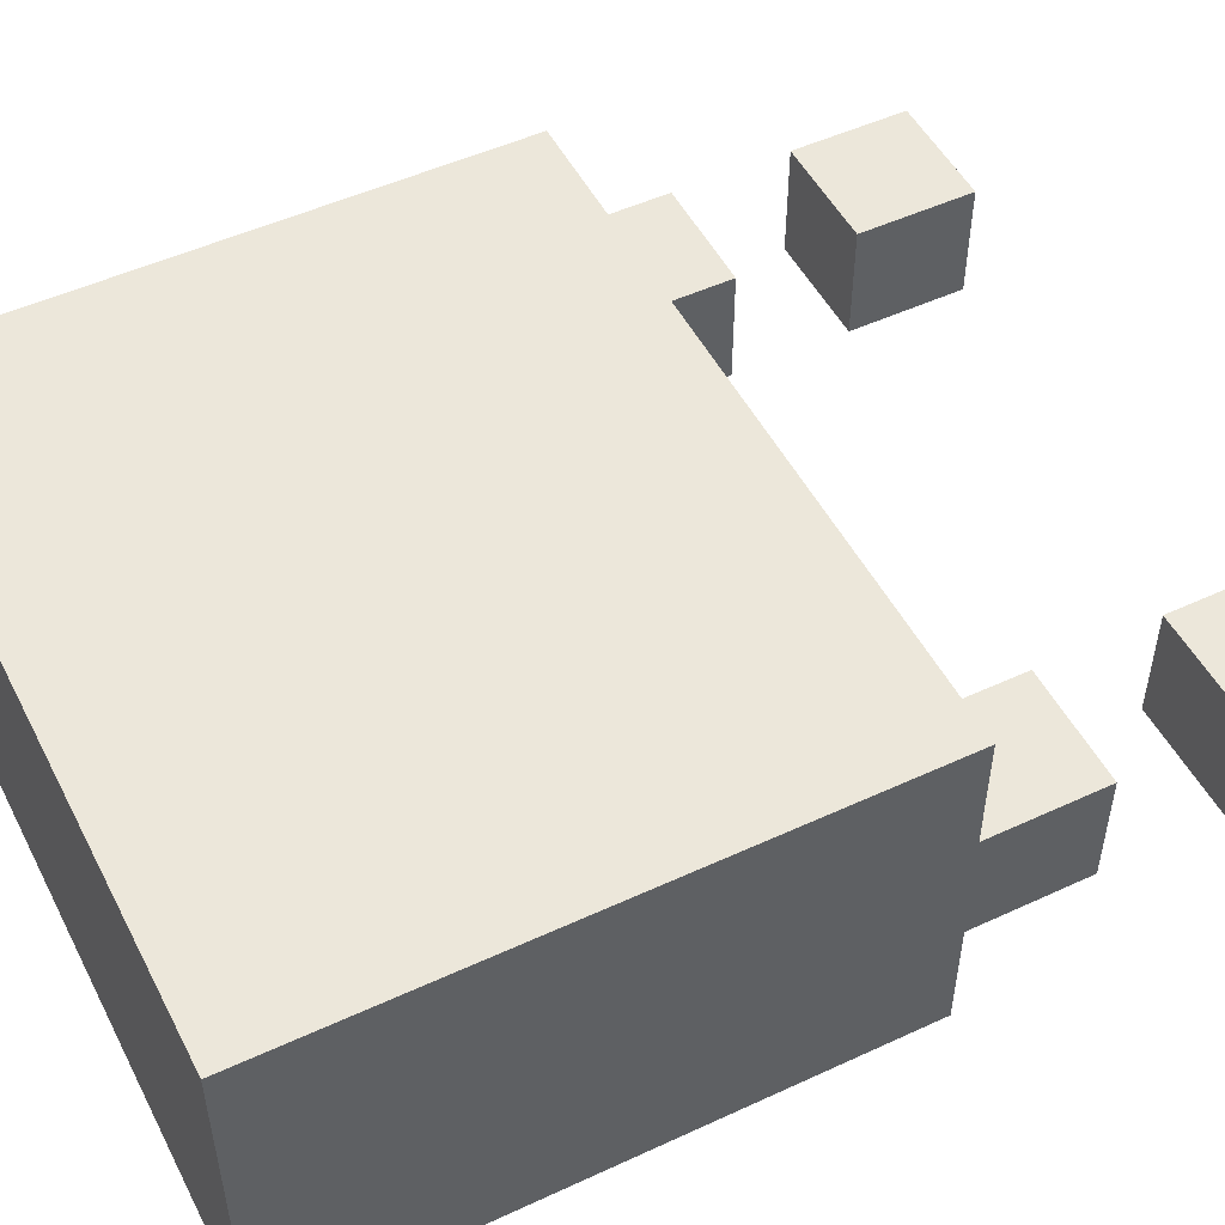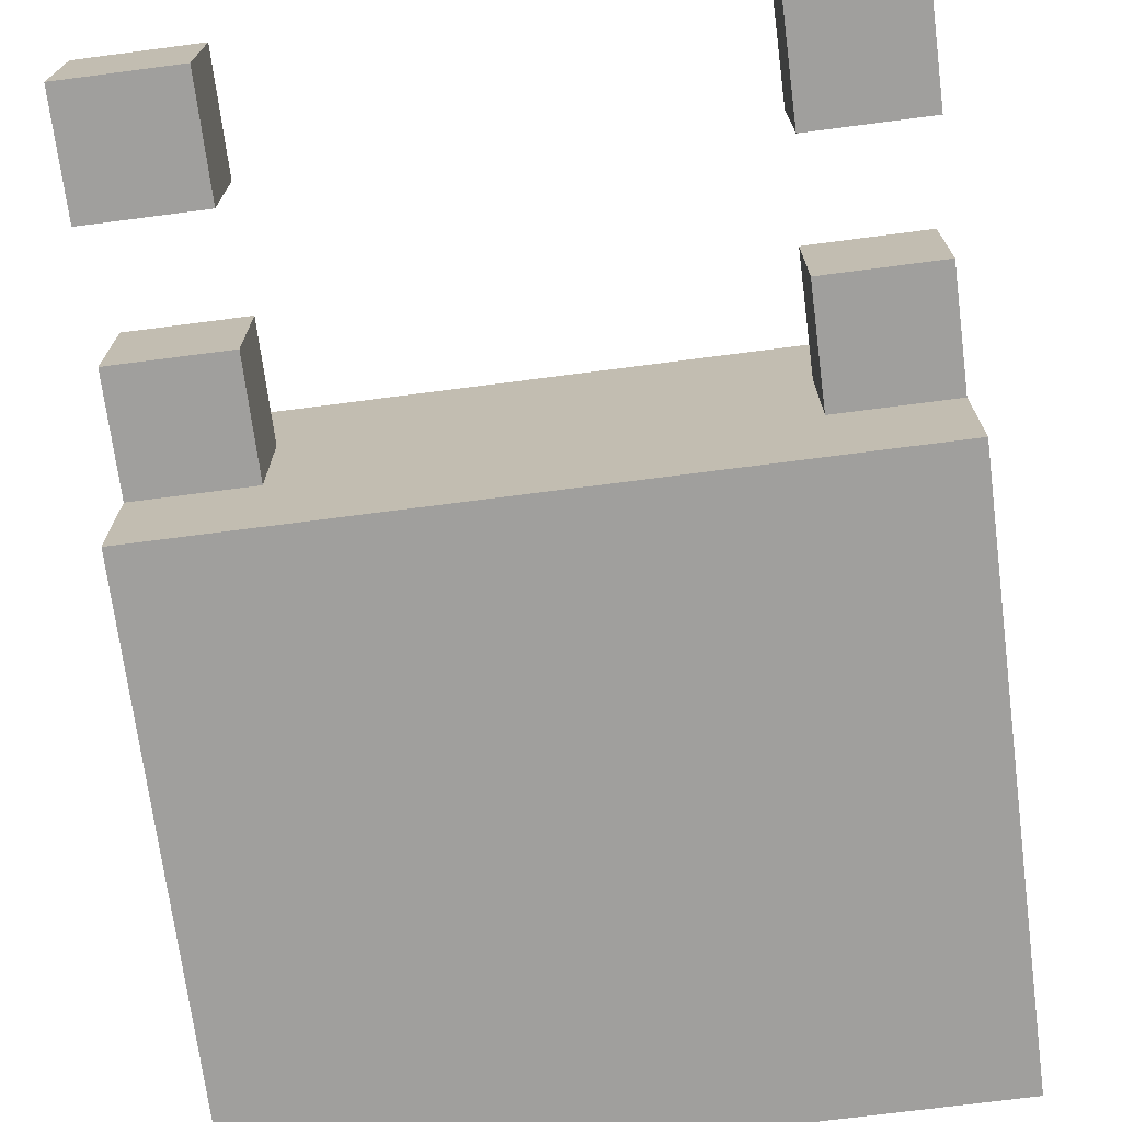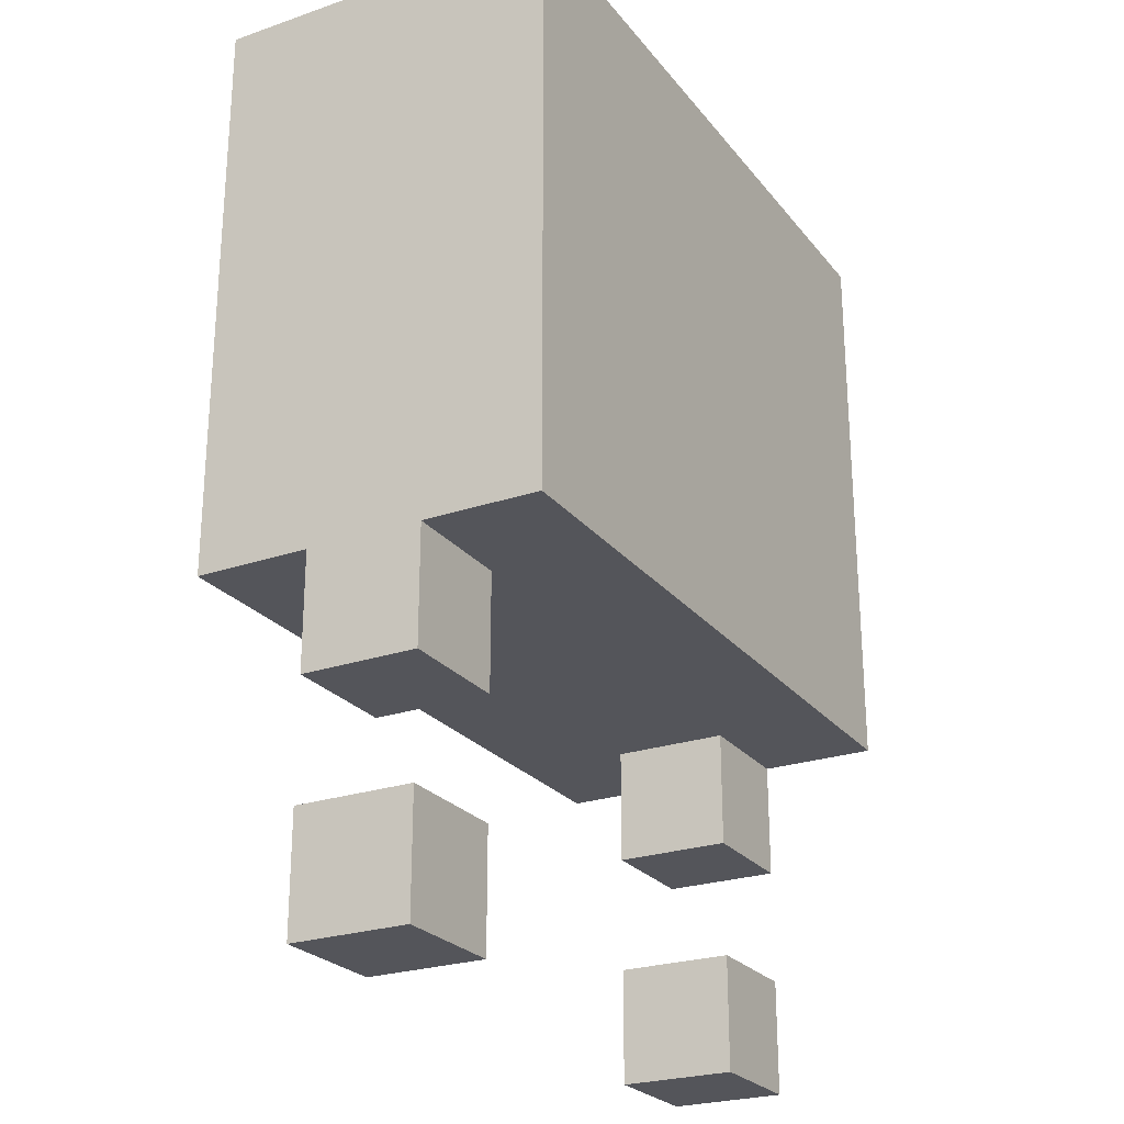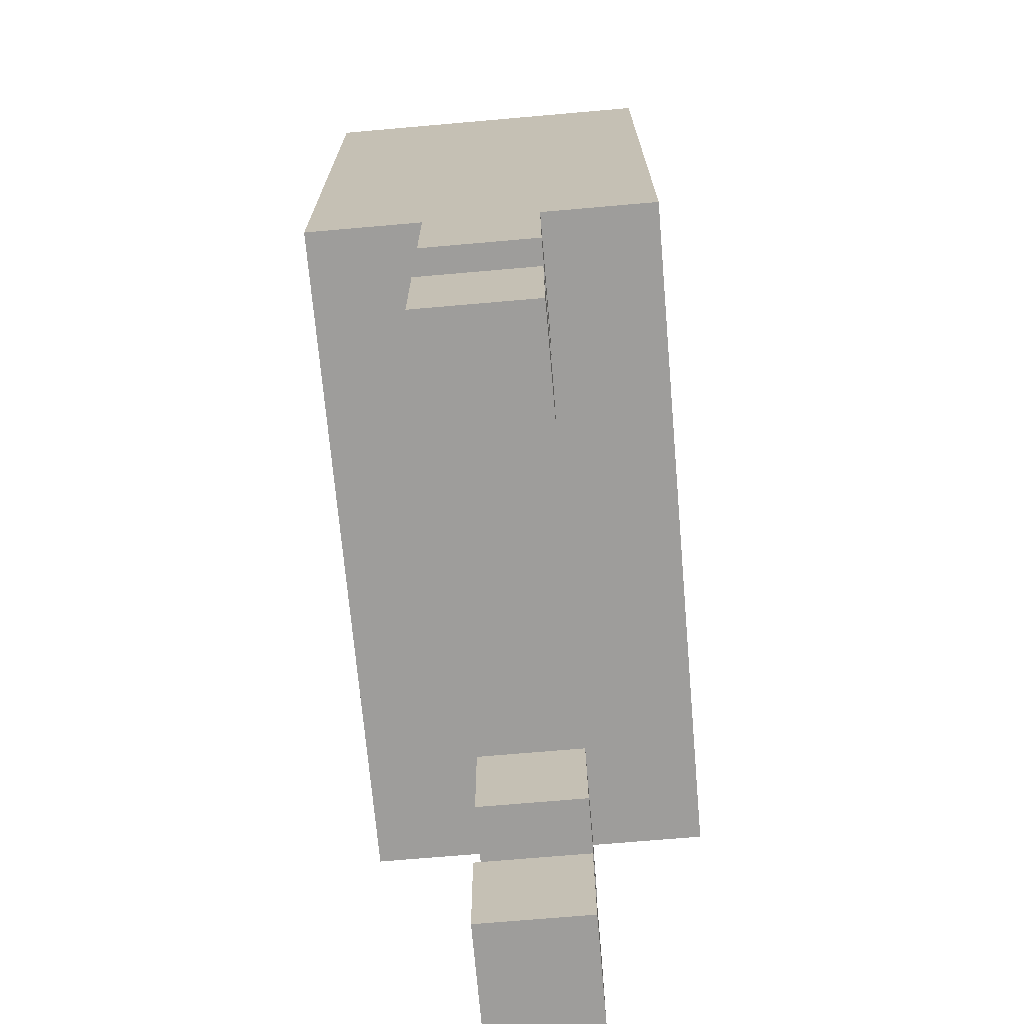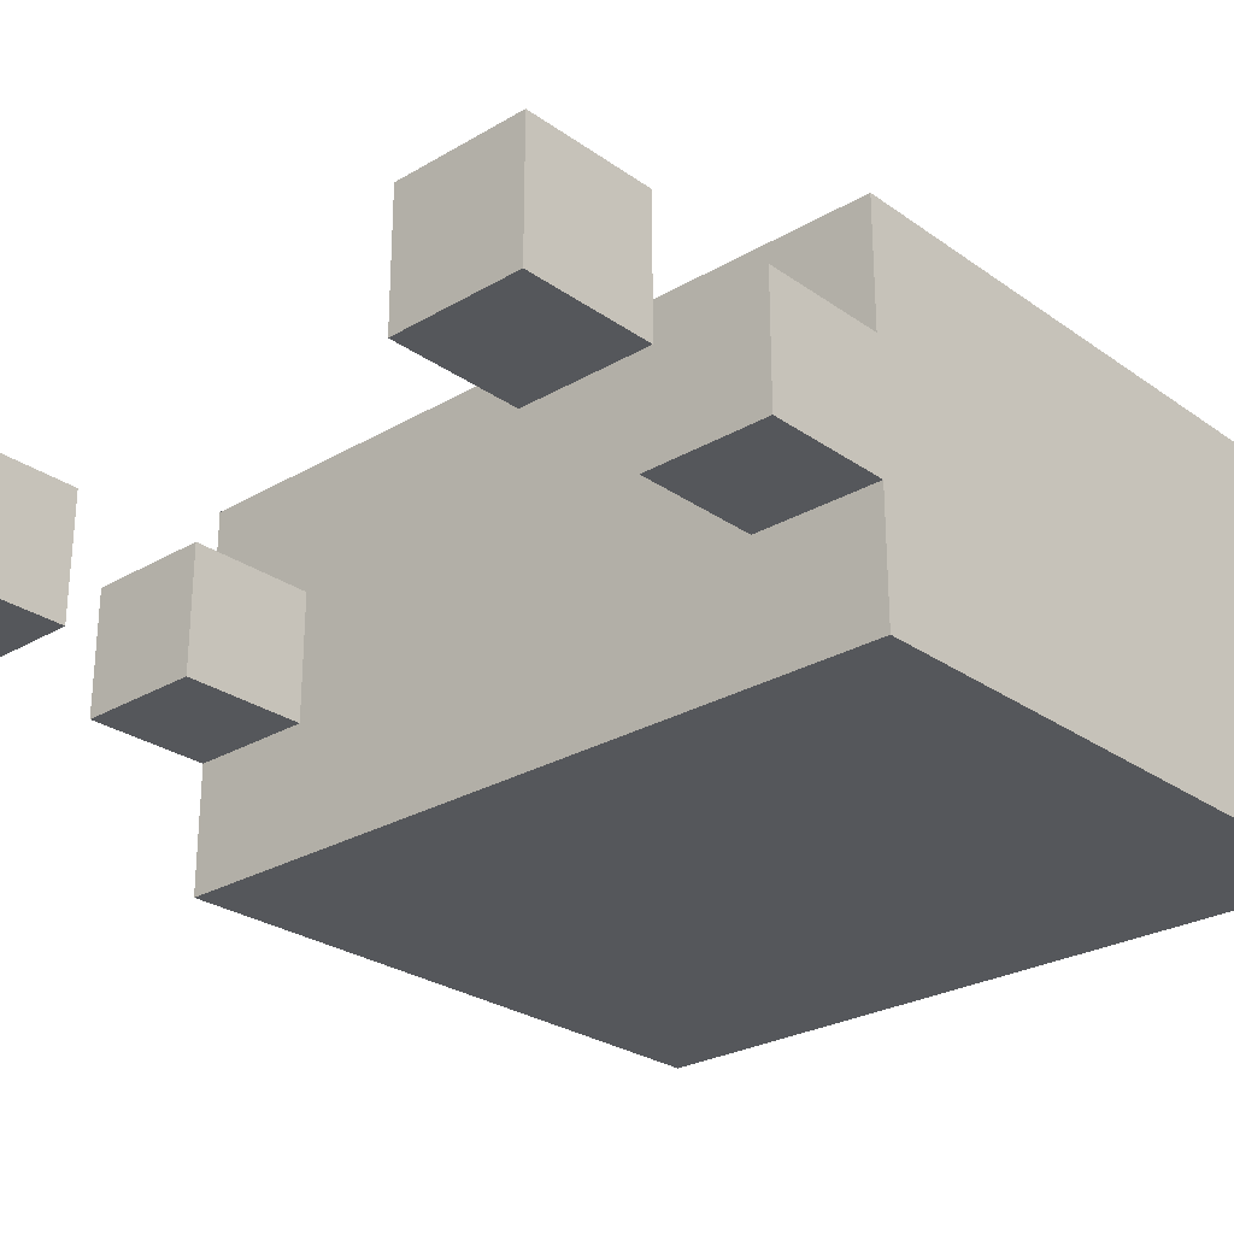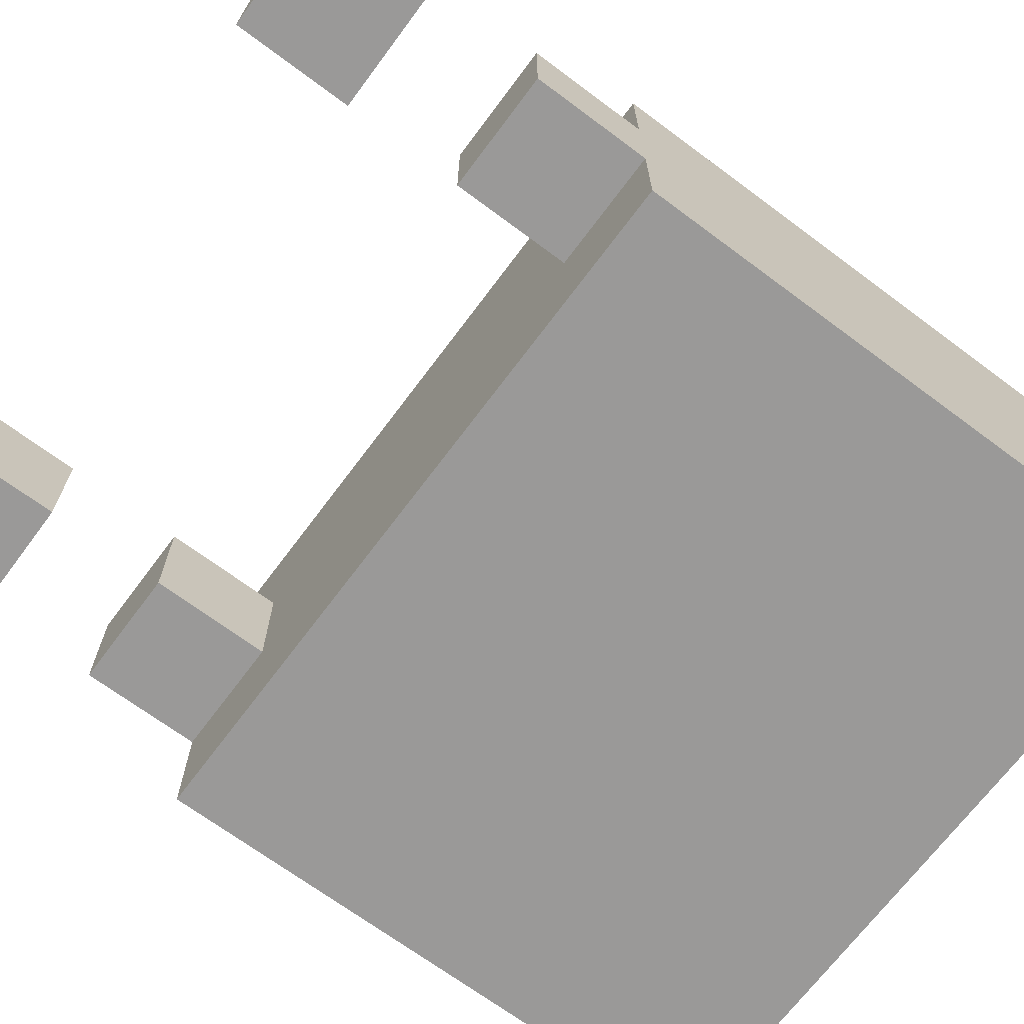
<metadata>
{"format":"obj","ext":"obj","renderer":"f3d","projection":"perspective","resolution":1024,"background":"white","views":[{"elev":50.7,"azim":-116.8,"up":"+Z"},{"elev":-71.4,"azim":7.4,"up":"+Z"},{"elev":-24.9,"azim":-61.0,"up":"+Y"},{"elev":-70.5,"azim":-85.0,"up":"+Y"},{"elev":-26.7,"azim":42.4,"up":"+Z"},{"elev":-69.1,"azim":53.3,"up":"+Z"}]}
</metadata>
<code>
o
v -0.3 0 -1.49e-08
v -0.3 0 -0.1
v -0.3 0.1 -1.49e-08
v -0.3 0.1 -0.1
v -0.3 0.2 -1.49e-08
v -0.3 0.2 -0.1
v -0.3 0.3 0.1
v -0.3 0.3 -1.49e-08
v -0.3 0.3 -0.1
v -0.3 0.3 -0.2
v -0.3 0.4 -1.49e-08
v -0.3 0.4 -0.2
v -0.3 0.5 0.1
v -0.3 0.5 -0.2
v -0.3 0.8 0.1
v -0.3 0.8 -0.2
v 0.2 0 -1.49e-08
v 0.2 0 -0.1
v 0.2 0.1 -1.49e-08
v 0.2 0.1 -0.1
v 0.2 0.2 -1.49e-08
v 0.2 0.2 -0.1
v 0.2 0.3 -1.49e-08
v 0.2 0.3 -0.1
v -0.2 0 -1.49e-08
v -0.2 0 -0.1
v -0.2 0.1 -1.49e-08
v -0.2 0.1 -0.1
v -0.2 0.2 -1.49e-08
v -0.2 0.2 -0.1
v -0.2 0.3 -1.49e-08
v -0.2 0.3 -0.1
v 0.3 0 -1.49e-08
v 0.3 0 -0.1
v 0.3 0.1 -1.49e-08
v 0.3 0.1 -0.1
v 0.3 0.2 -1.49e-08
v 0.3 0.2 -0.1
v 0.3 0.3 0.1
v 0.3 0.3 -1.49e-08
v 0.3 0.3 -0.1
v 0.3 0.3 -0.2
v 0.3 0.4 0.1
v 0.3 0.4 -0.2
v 0.3 0.5 0.1
v 0.3 0.5 -0.2
v 0.3 0.8 0.1
v 0.3 0.8 -0.2
v -0.3 0.3 0.1
v -0.3 0.5 0.1
v -0.3 0.8 0.1
v -0.2 0.3 0.1
v -0.2 0.4 0.1
v -0.1 0.5 0.1
v -0.1 0.6 0.1
v 2.98e-08 0.5 0.1
v 2.98e-08 0.6 0.1
v 2.98e-08 0.7 0.1
v 0.1 0.6 0.1
v 0.1 0.7 0.1
v 0.1 0.8 0.1
v 0.2 0.7 0.1
v 0.2 0.8 0.1
v 0.3 0.3 0.1
v 0.3 0.4 0.1
v 0.3 0.5 0.1
v 0.3 0.8 0.1
v -0.3 0 -1.49e-08
v -0.3 0.1 -1.49e-08
v -0.3 0.2 -1.49e-08
v -0.3 0.3 -1.49e-08
v -0.2 0 -1.49e-08
v -0.2 0.1 -1.49e-08
v -0.2 0.2 -1.49e-08
v -0.2 0.3 -1.49e-08
v 0.2 0 -1.49e-08
v 0.2 0.1 -1.49e-08
v 0.2 0.2 -1.49e-08
v 0.2 0.3 -1.49e-08
v 0.3 0 -1.49e-08
v 0.3 0.1 -1.49e-08
v 0.3 0.2 -1.49e-08
v 0.3 0.3 -1.49e-08
v -0.3 0 -0.1
v -0.3 0.1 -0.1
v -0.3 0.2 -0.1
v -0.3 0.3 -0.1
v -0.2 0 -0.1
v -0.2 0.1 -0.1
v -0.2 0.2 -0.1
v -0.2 0.3 -0.1
v 0.2 0 -0.1
v 0.2 0.1 -0.1
v 0.2 0.2 -0.1
v 0.2 0.3 -0.1
v 0.3 0 -0.1
v 0.3 0.1 -0.1
v 0.3 0.2 -0.1
v 0.3 0.3 -0.1
v -0.3 0.3 -0.2
v -0.3 0.4 -0.2
v -0.3 0.5 -0.2
v -0.3 0.8 -0.2
v 0.3 0.3 -0.2
v 0.3 0.4 -0.2
v 0.3 0.5 -0.2
v 0.3 0.8 -0.2
v -0.3 0 -1.49e-08
v -0.2 0 -1.49e-08
v 0.2 0 -1.49e-08
v 0.3 0 -1.49e-08
v -0.3 0 -0.1
v -0.2 0 -0.1
v 0.2 0 -0.1
v 0.3 0 -0.1
v -0.3 0.2 -1.49e-08
v -0.2 0.2 -1.49e-08
v 0.2 0.2 -1.49e-08
v 0.3 0.2 -1.49e-08
v -0.3 0.2 -0.1
v -0.2 0.2 -0.1
v 0.2 0.2 -0.1
v 0.3 0.2 -0.1
v -0.3 0.3 0.1
v -0.2 0.3 0.1
v 0.3 0.3 0.1
v -0.3 0.3 -1.49e-08
v -0.2 0.3 -1.49e-08
v 0.2 0.3 -1.49e-08
v 0.3 0.3 -1.49e-08
v -0.3 0.3 -0.1
v -0.2 0.3 -0.1
v 0.2 0.3 -0.1
v 0.3 0.3 -0.1
v -0.3 0.3 -0.2
v 0.3 0.3 -0.2
v -0.3 0.1 -1.49e-08
v -0.2 0.1 -1.49e-08
v 0.2 0.1 -1.49e-08
v 0.3 0.1 -1.49e-08
v -0.3 0.1 -0.1
v -0.2 0.1 -0.1
v 0.2 0.1 -0.1
v 0.3 0.1 -0.1
v -0.3 0.8 0.1
v 0.1 0.8 0.1
v 0.2 0.8 0.1
v 0.3 0.8 0.1
v 0.1 0.8 -1.49e-08
v 0.2 0.8 -1.49e-08
v -0.3 0.8 -0.2
v 0.3 0.8 -0.2
f 3 2 1
f 4 2 3
f 8 6 5
f 9 6 8
f 11 9 8
f 11 10 9
f 11 8 7
f 12 10 11
f 13 11 7
f 13 12 11
f 14 12 13
f 15 14 13
f 16 14 15
f 19 18 17
f 20 18 19
f 23 22 21
f 24 22 23
f 25 26 27
f 27 26 28
f 29 30 31
f 31 30 32
f 33 34 35
f 35 34 36
f 37 38 40
f 40 38 41
f 40 41 43
f 41 42 43
f 39 40 43
f 43 42 44
f 43 44 45
f 45 44 46
f 45 46 47
f 47 46 48
f 52 50 49
f 53 50 52
f 54 51 50
f 54 50 53
f 55 51 54
f 56 54 53
f 56 55 54
f 57 51 55
f 57 55 56
f 58 51 57
f 59 57 56
f 59 58 57
f 60 51 58
f 60 58 59
f 61 51 60
f 62 60 59
f 62 61 60
f 63 61 62
f 64 53 52
f 65 56 53
f 65 53 64
f 66 59 56
f 66 56 65
f 66 62 59
f 66 63 62
f 67 63 66
f 72 69 68
f 73 69 72
f 74 71 70
f 75 71 74
f 80 77 76
f 81 77 80
f 82 79 78
f 83 79 82
f 84 85 88
f 88 85 89
f 86 87 90
f 90 87 91
f 92 93 96
f 96 93 97
f 94 95 98
f 98 95 99
f 100 101 104
f 101 102 105
f 104 101 105
f 102 103 106
f 105 102 106
f 106 103 107
f 112 109 108
f 113 109 112
f 114 111 110
f 115 111 114
f 120 117 116
f 121 117 120
f 122 119 118
f 123 119 122
f 127 125 124
f 128 126 125
f 128 125 127
f 129 126 128
f 130 126 129
f 132 129 128
f 133 129 132
f 135 132 131
f 135 134 133
f 135 133 132
f 136 134 135
f 137 138 141
f 141 138 142
f 139 140 143
f 143 140 144
f 145 146 149
f 146 147 149
f 147 148 150
f 149 147 150
f 145 149 151
f 149 150 151
f 150 148 152
f 151 150 152

</code>
